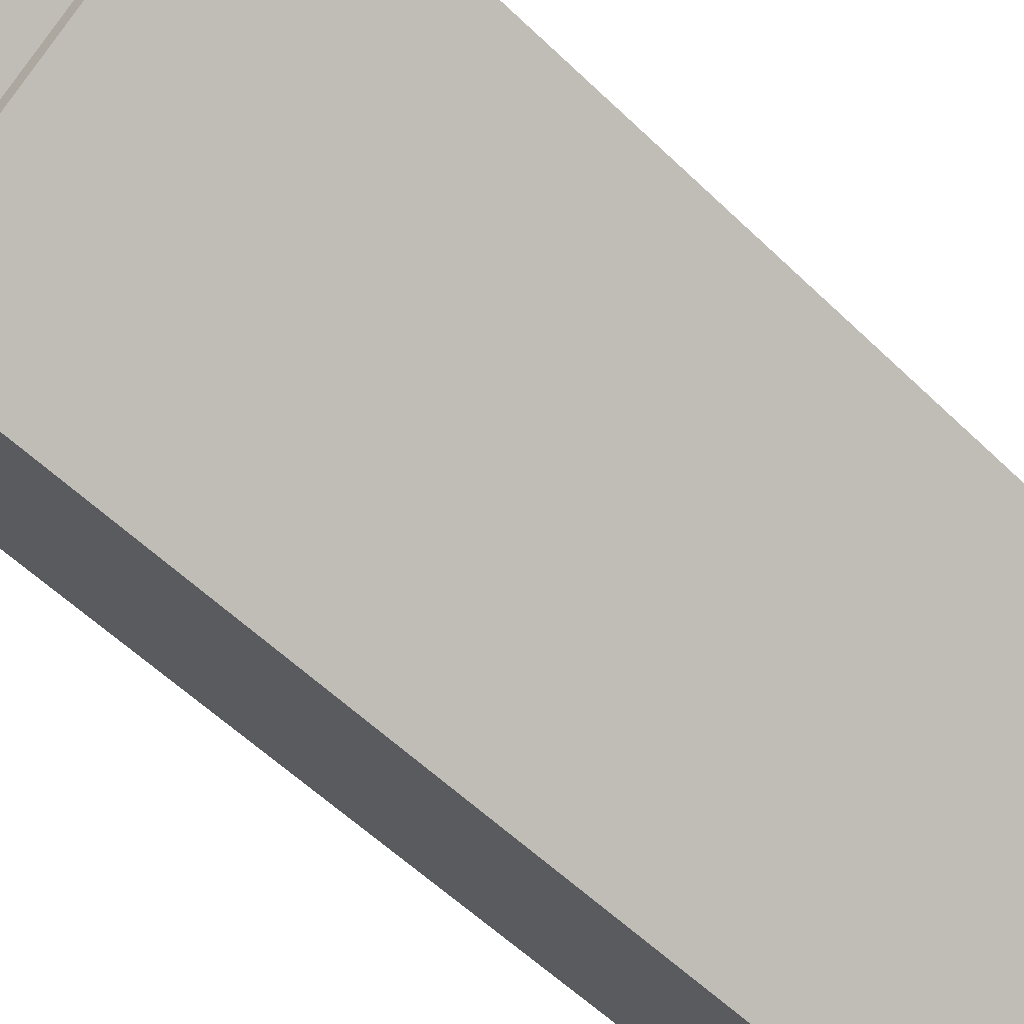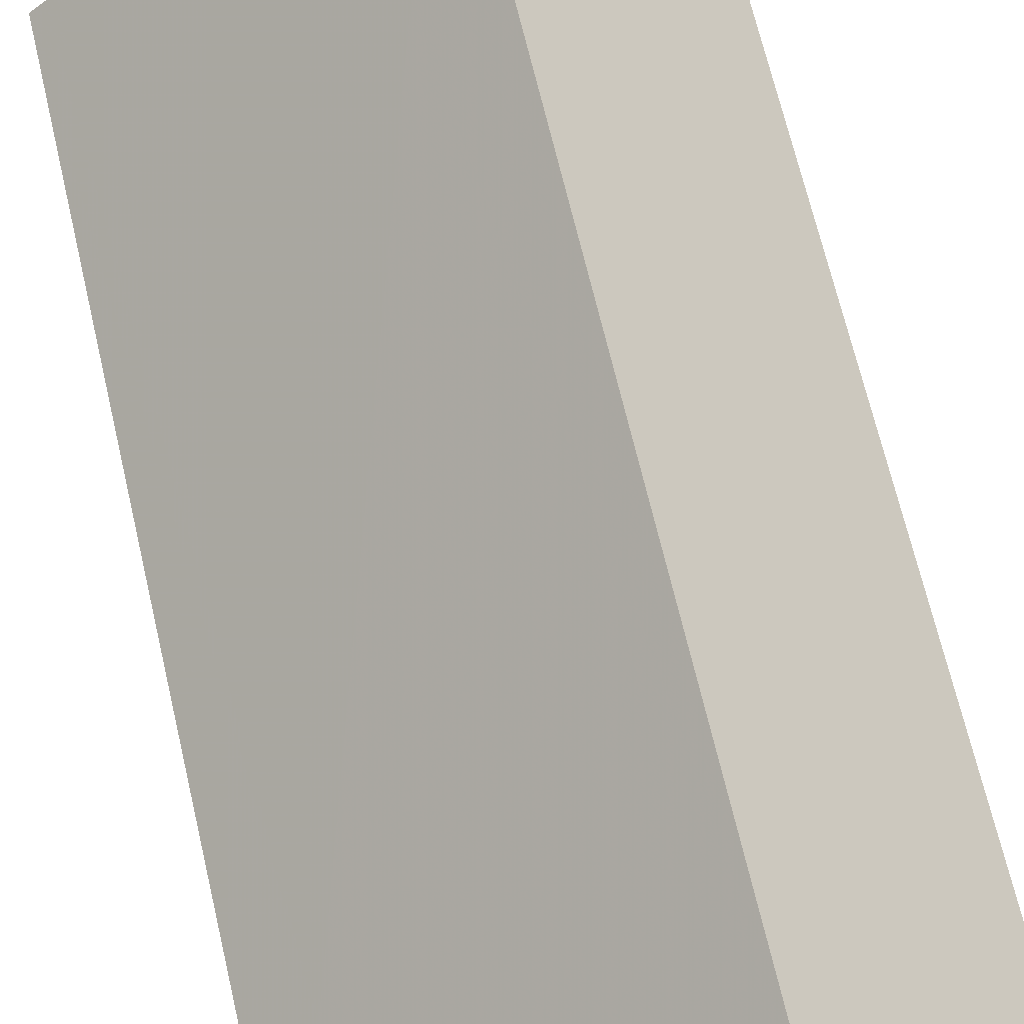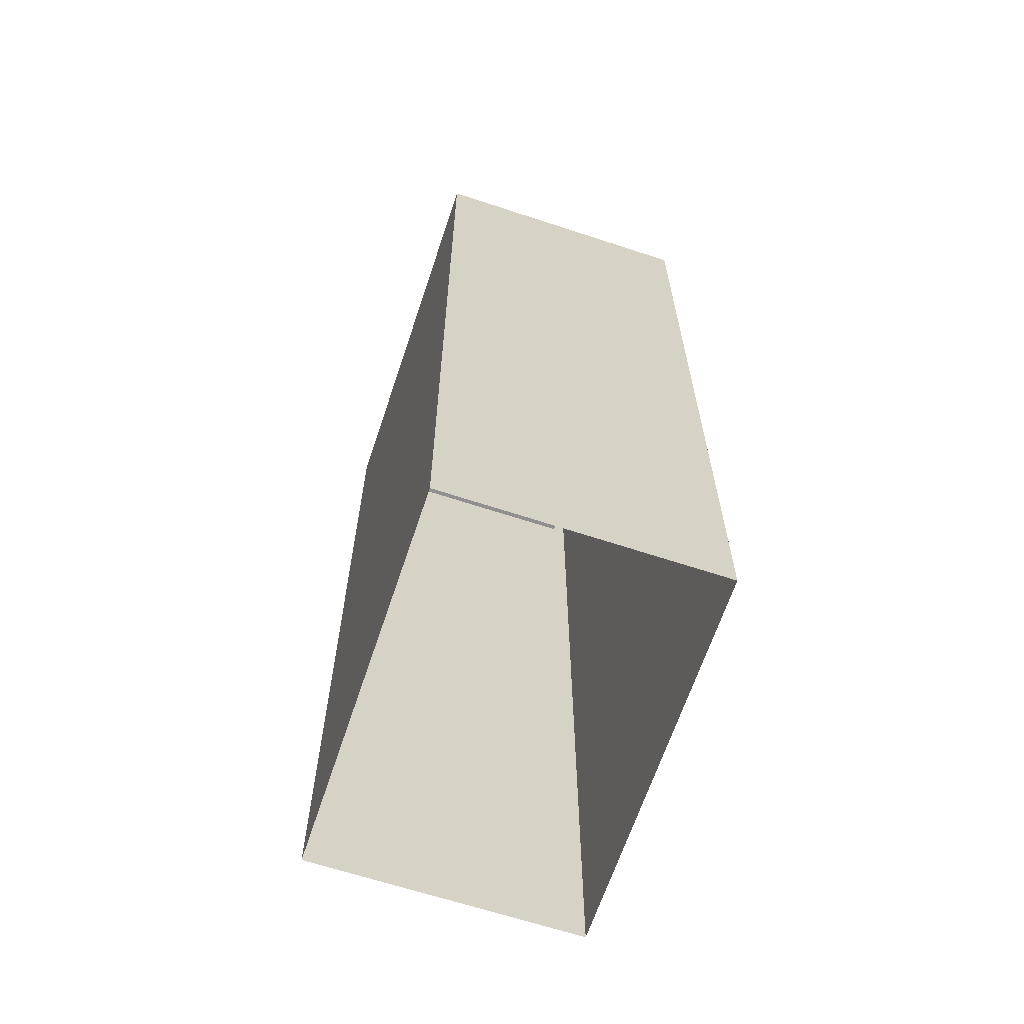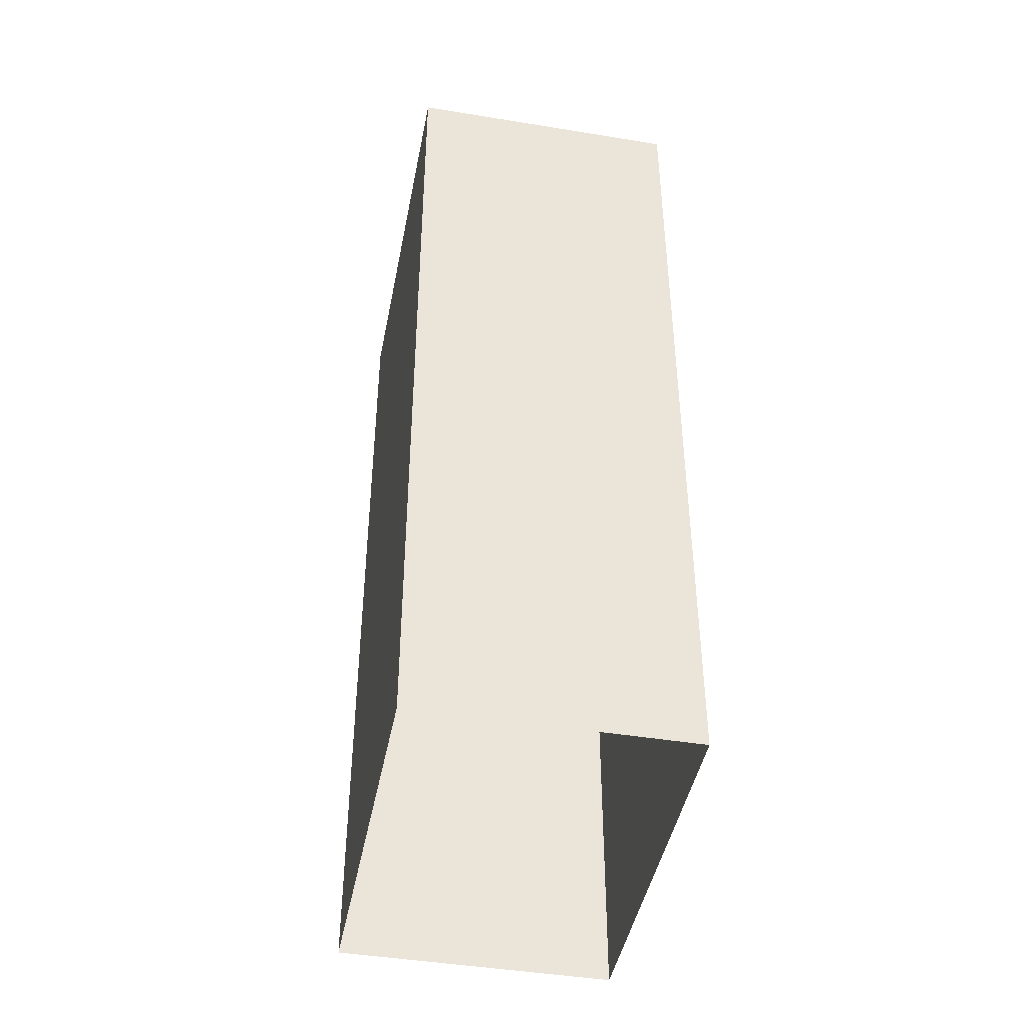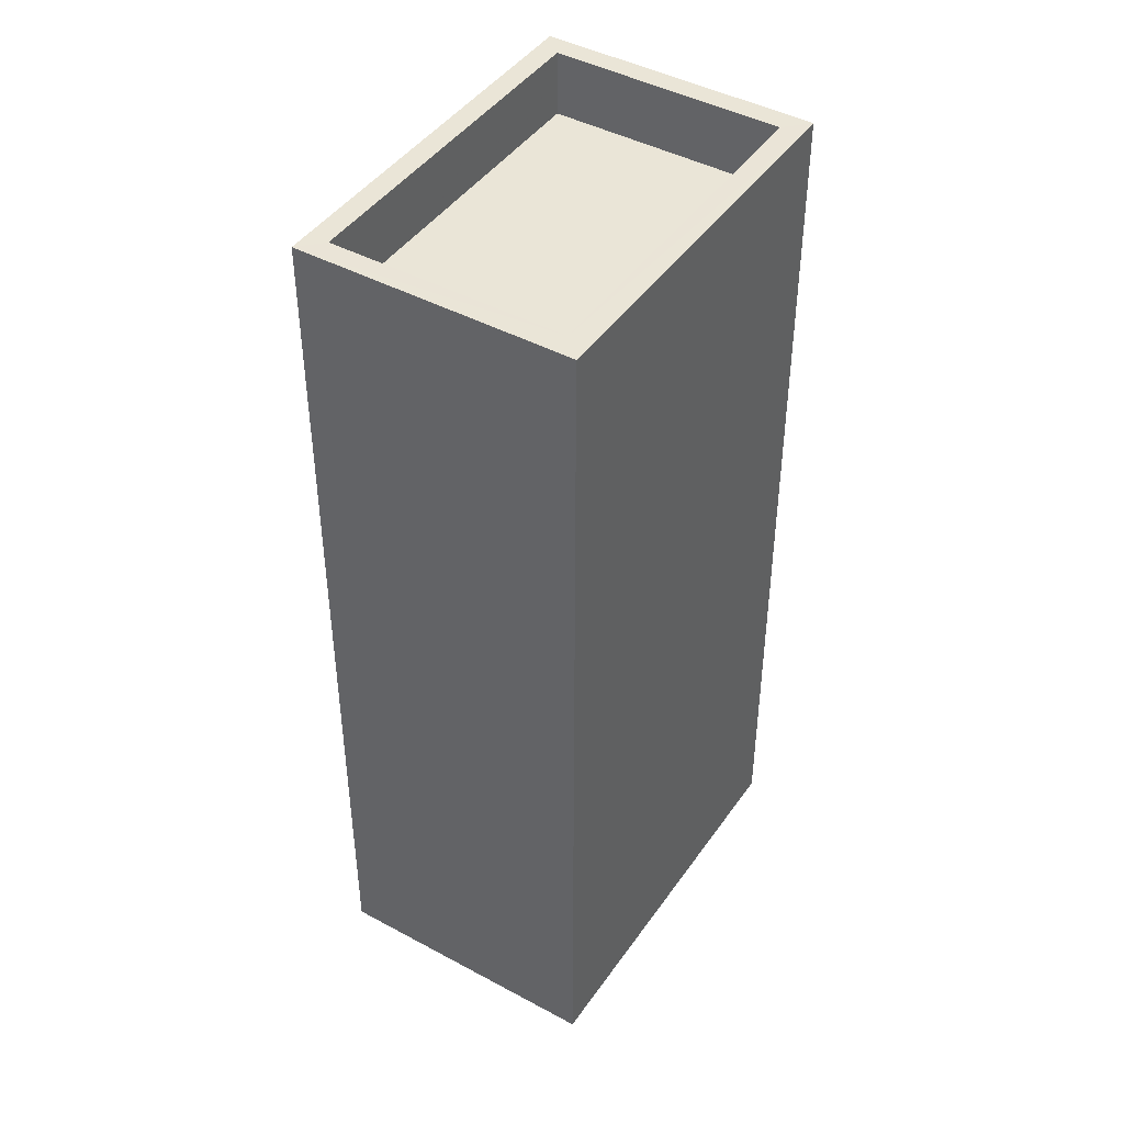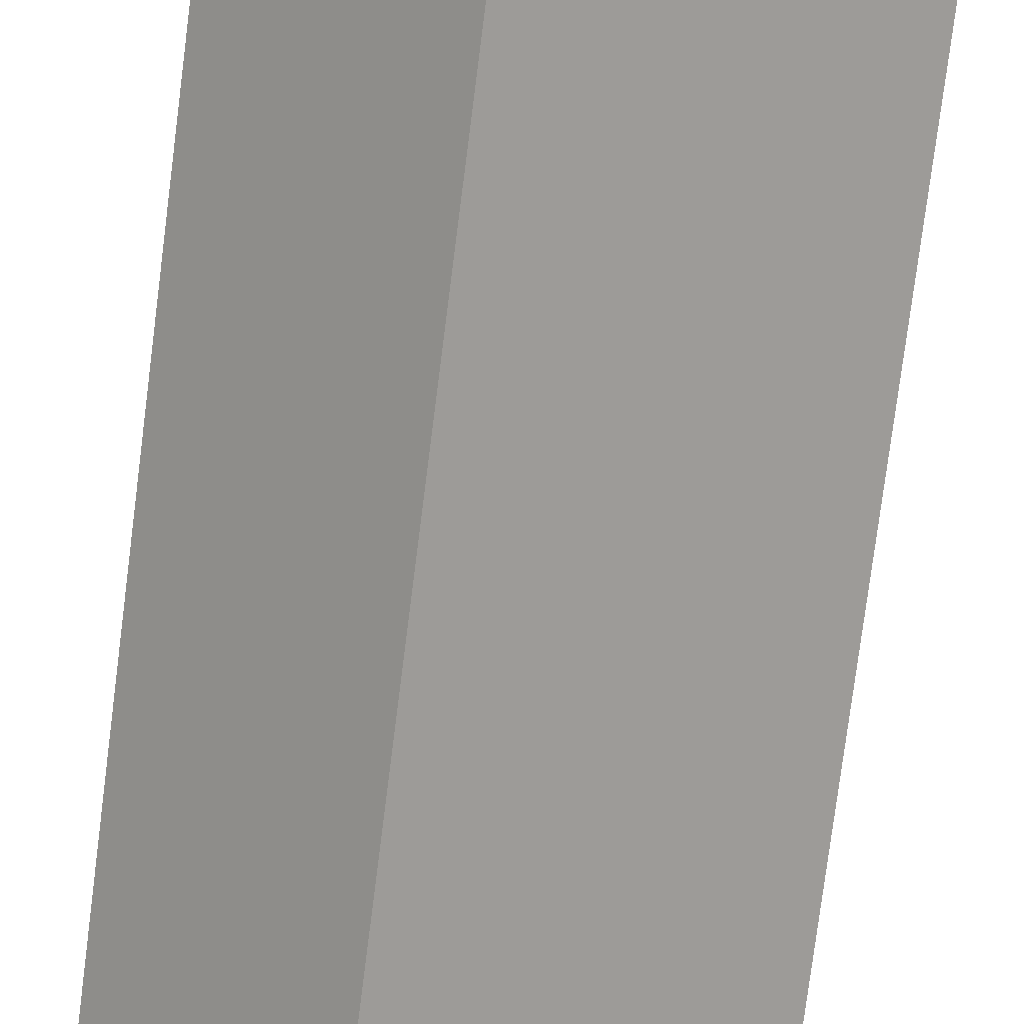
<metadata>
{"format":"obj","ext":"obj","renderer":"f3d","projection":"perspective","resolution":1024,"background":"white","views":[{"elev":-57.3,"azim":45.0,"up":"+Y"},{"elev":68.5,"azim":-13.2,"up":"+Y"},{"elev":-65.1,"azim":-67.0,"up":"+Z"},{"elev":-44.4,"azim":-59.5,"up":"+Z"},{"elev":44.0,"azim":163.7,"up":"+Z"},{"elev":-79.4,"azim":-7.3,"up":"+Y"}]}
</metadata>
<code>
v 1.27e+04 -1.552e+04 22.49
v 1.27e+04 -1.552e+04 22.49
v 1.27e+04 -1.552e+04 22.49
v 1.27e+04 -1.553e+04 22.49
v 1.27e+04 -1.552e+04 34.08
v 1.27e+04 -1.553e+04 34.09
v 1.27e+04 -1.552e+04 34.09
v 1.27e+04 -1.552e+04 34.09
v 1.27e+04 -1.552e+04 34.99
v 1.27e+04 -1.553e+04 34.99
v 1.27e+04 -1.552e+04 34.99
v 1.27e+04 -1.553e+04 34.99
v 1.27e+04 -1.552e+04 34.99
v 1.27e+04 -1.552e+04 34.99
v 1.27e+04 -1.552e+04 34.98
v 1.27e+04 -1.552e+04 34.98
f 1 2 3
f 4 1 3
f 5 6 7
f 8 5 7
f 9 10 11
f 9 12 10
f 11 13 14
f 11 14 9
f 15 10 16
f 15 14 13
f 16 10 12
f 14 15 16
f 14 8 7
f 9 14 7
f 12 7 6
f 12 9 7
f 16 6 5
f 16 12 6
f 16 5 8
f 14 16 8
f 10 4 3
f 11 10 3
f 15 1 4
f 10 15 4
f 15 2 1
f 15 13 2
f 13 3 2
f 13 11 3

</code>
